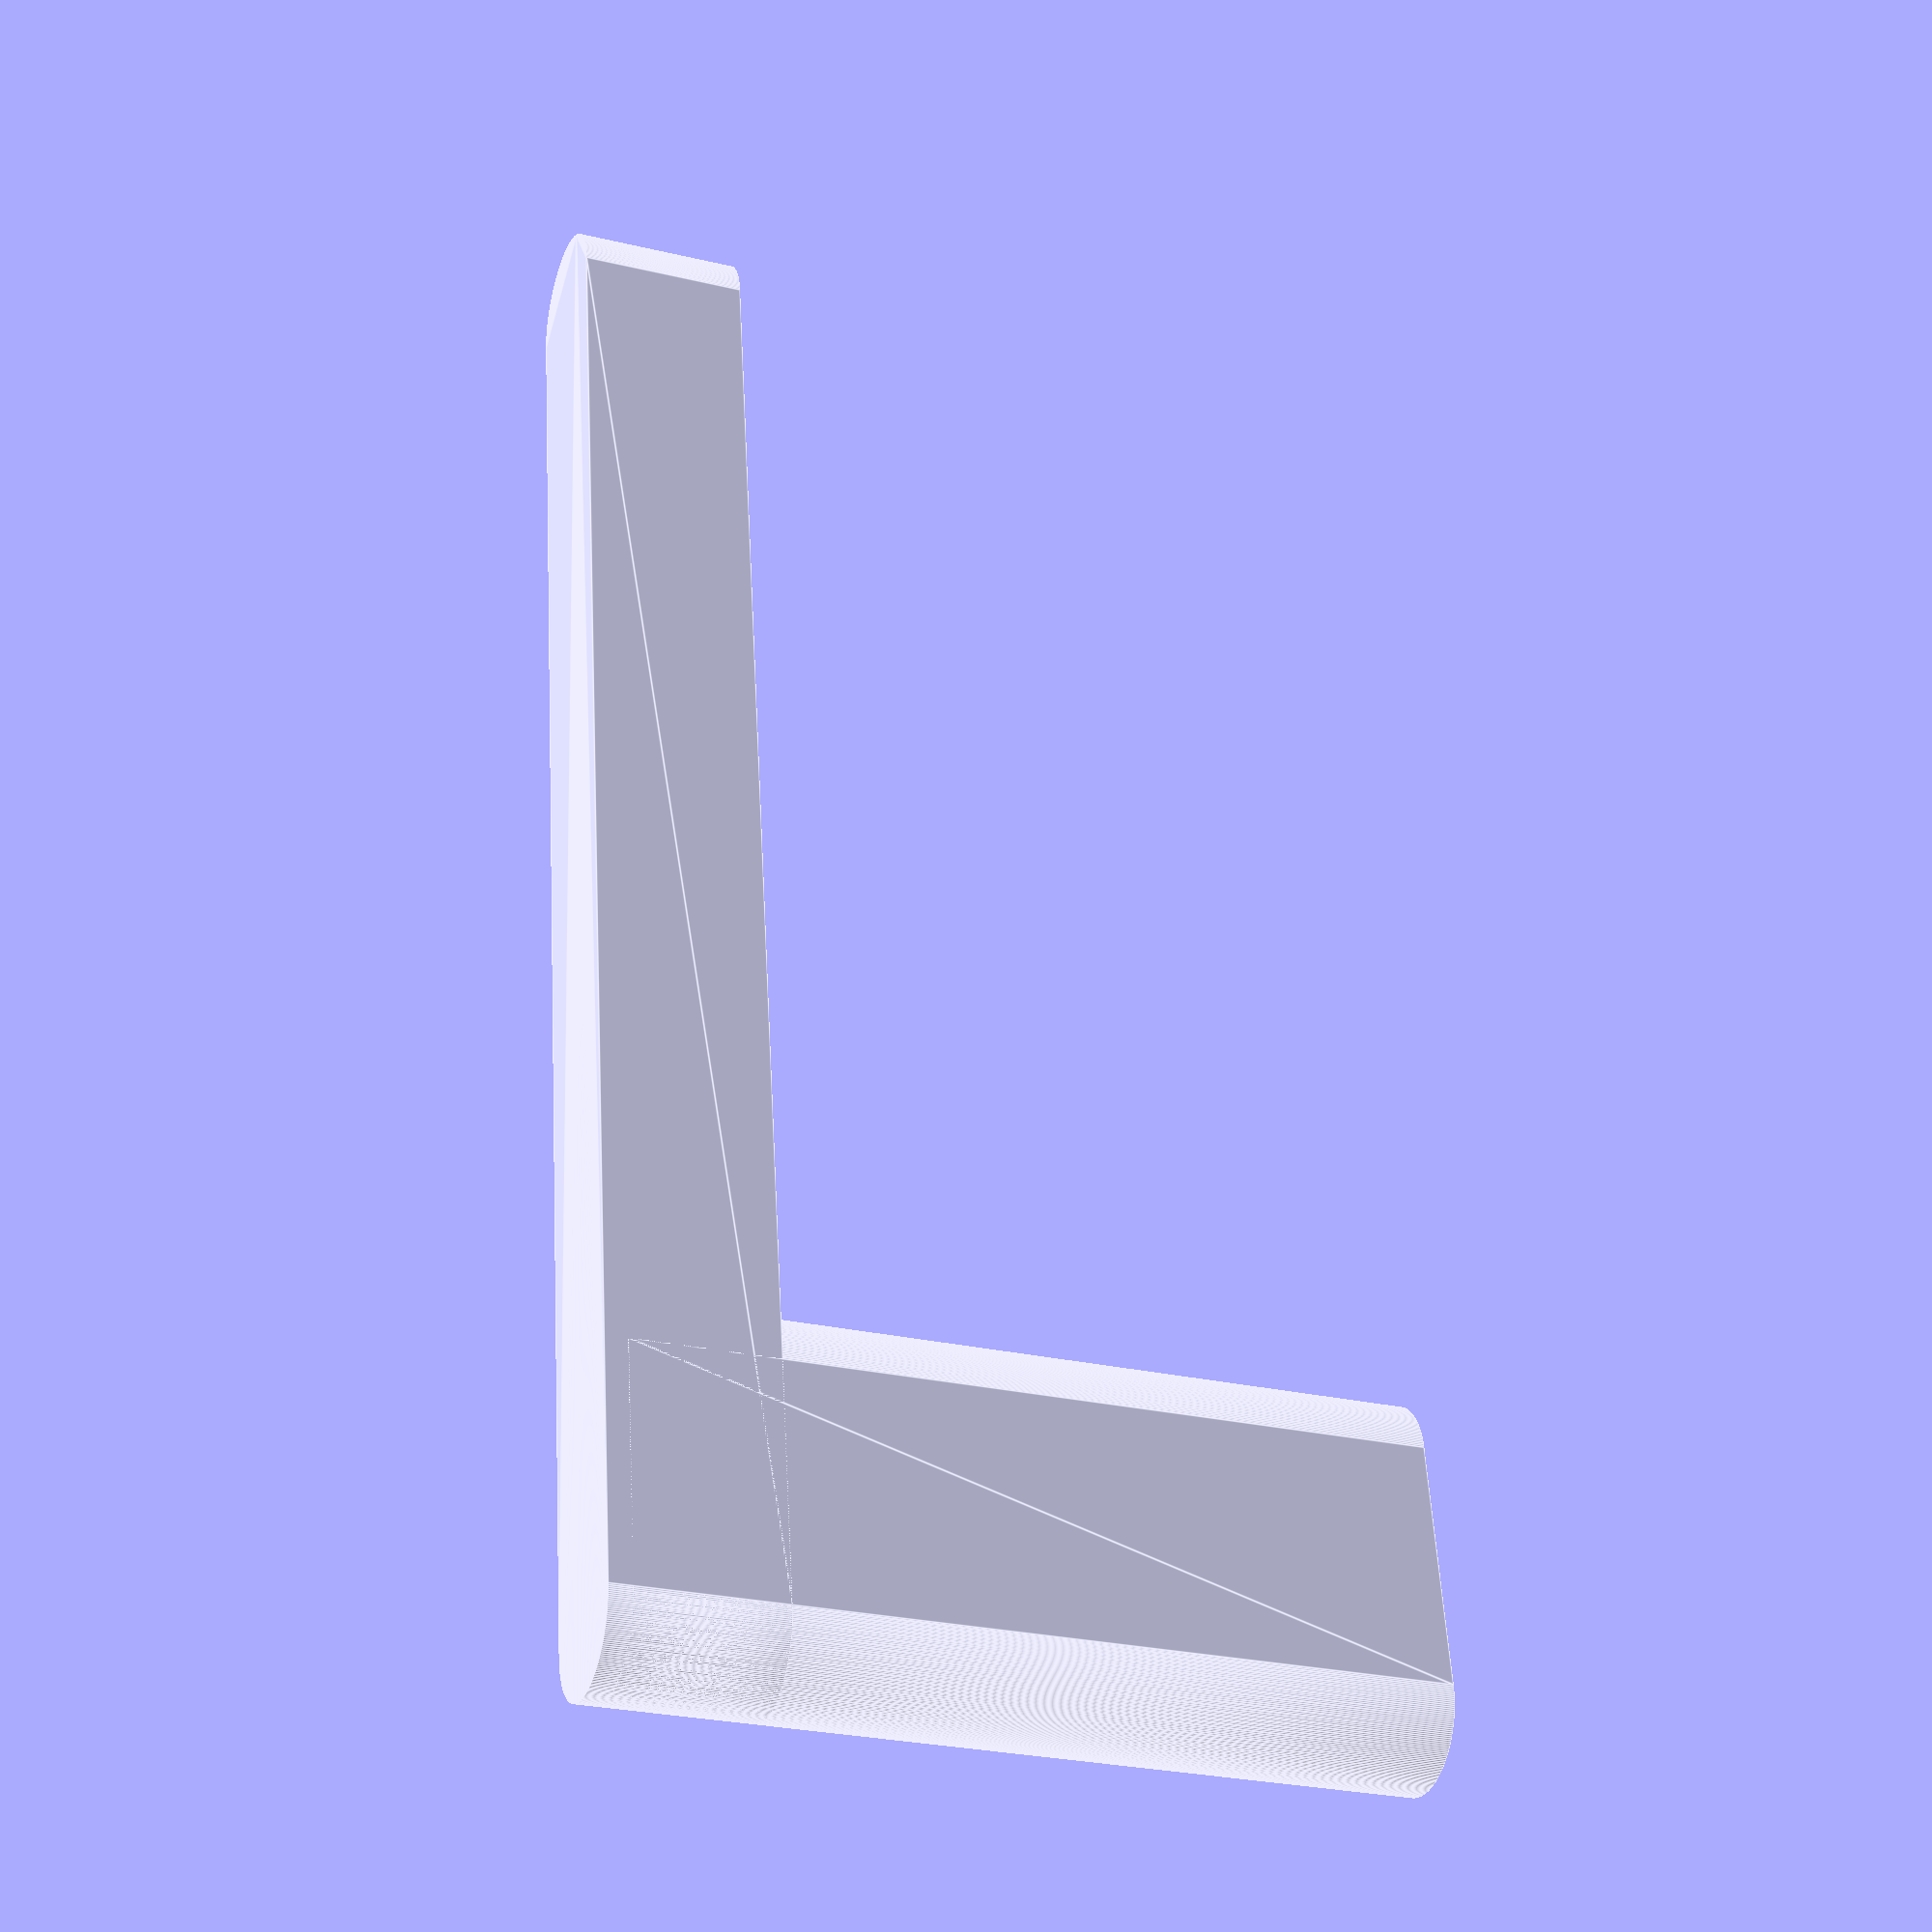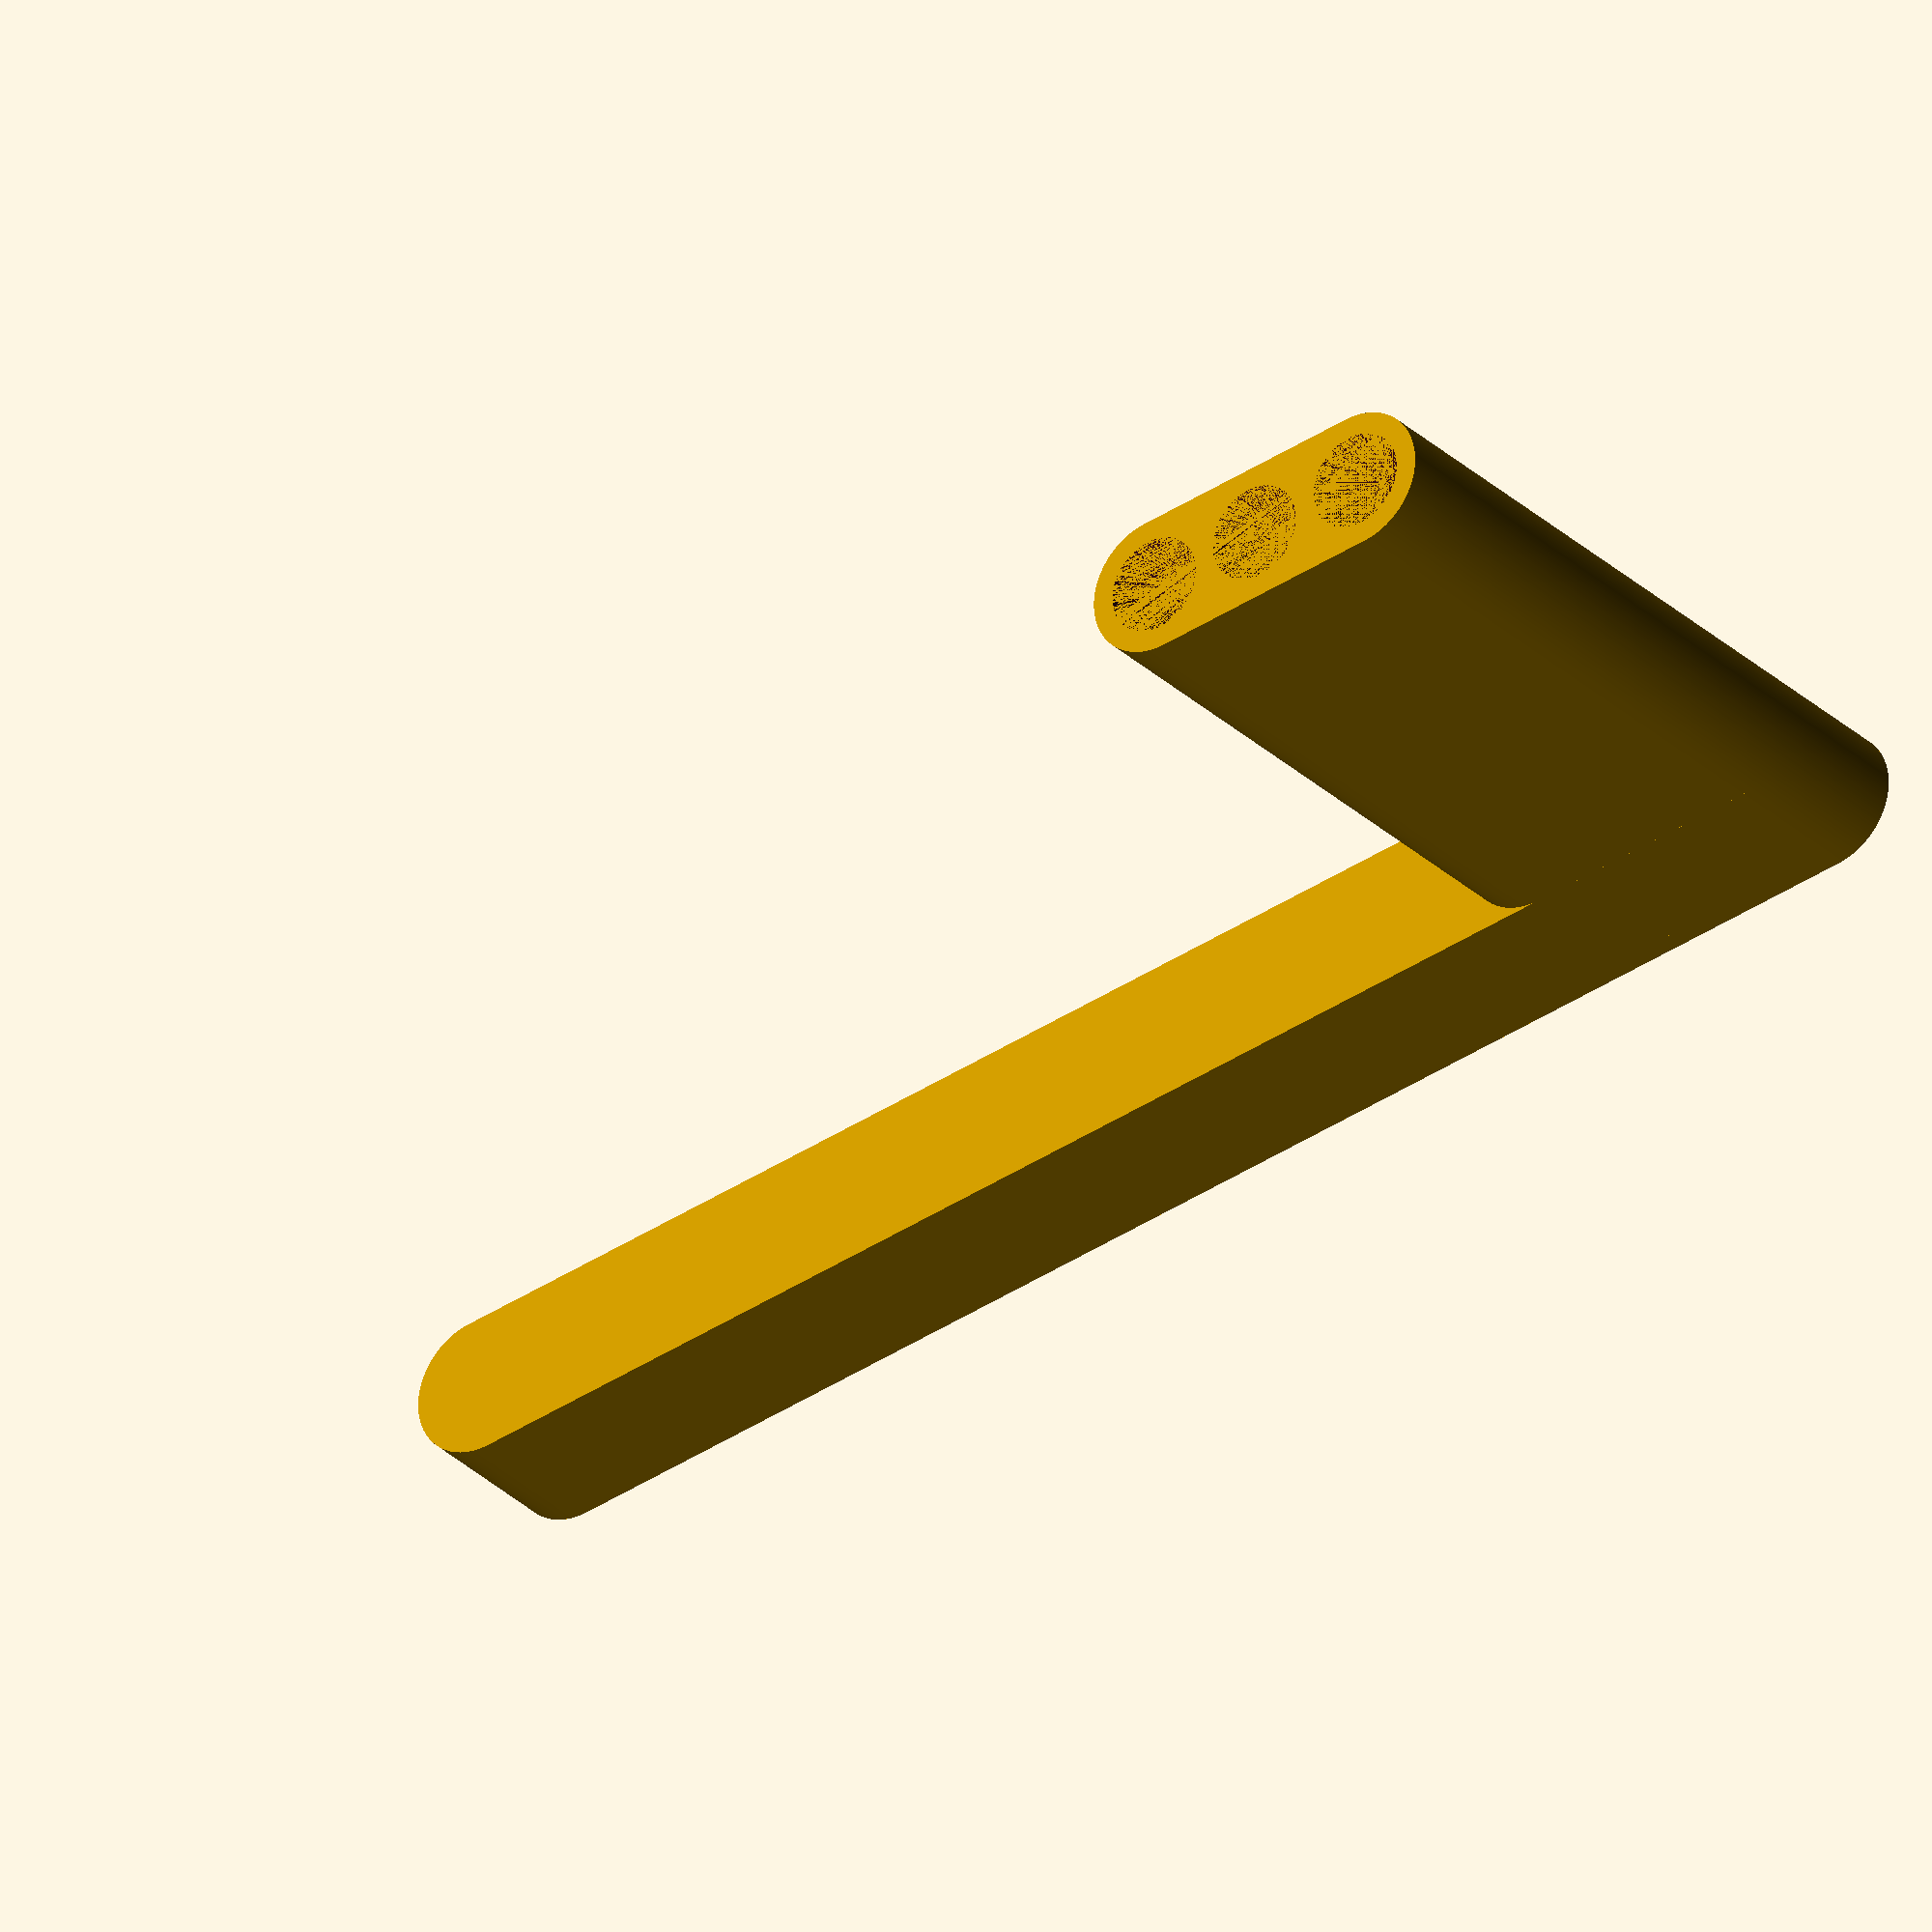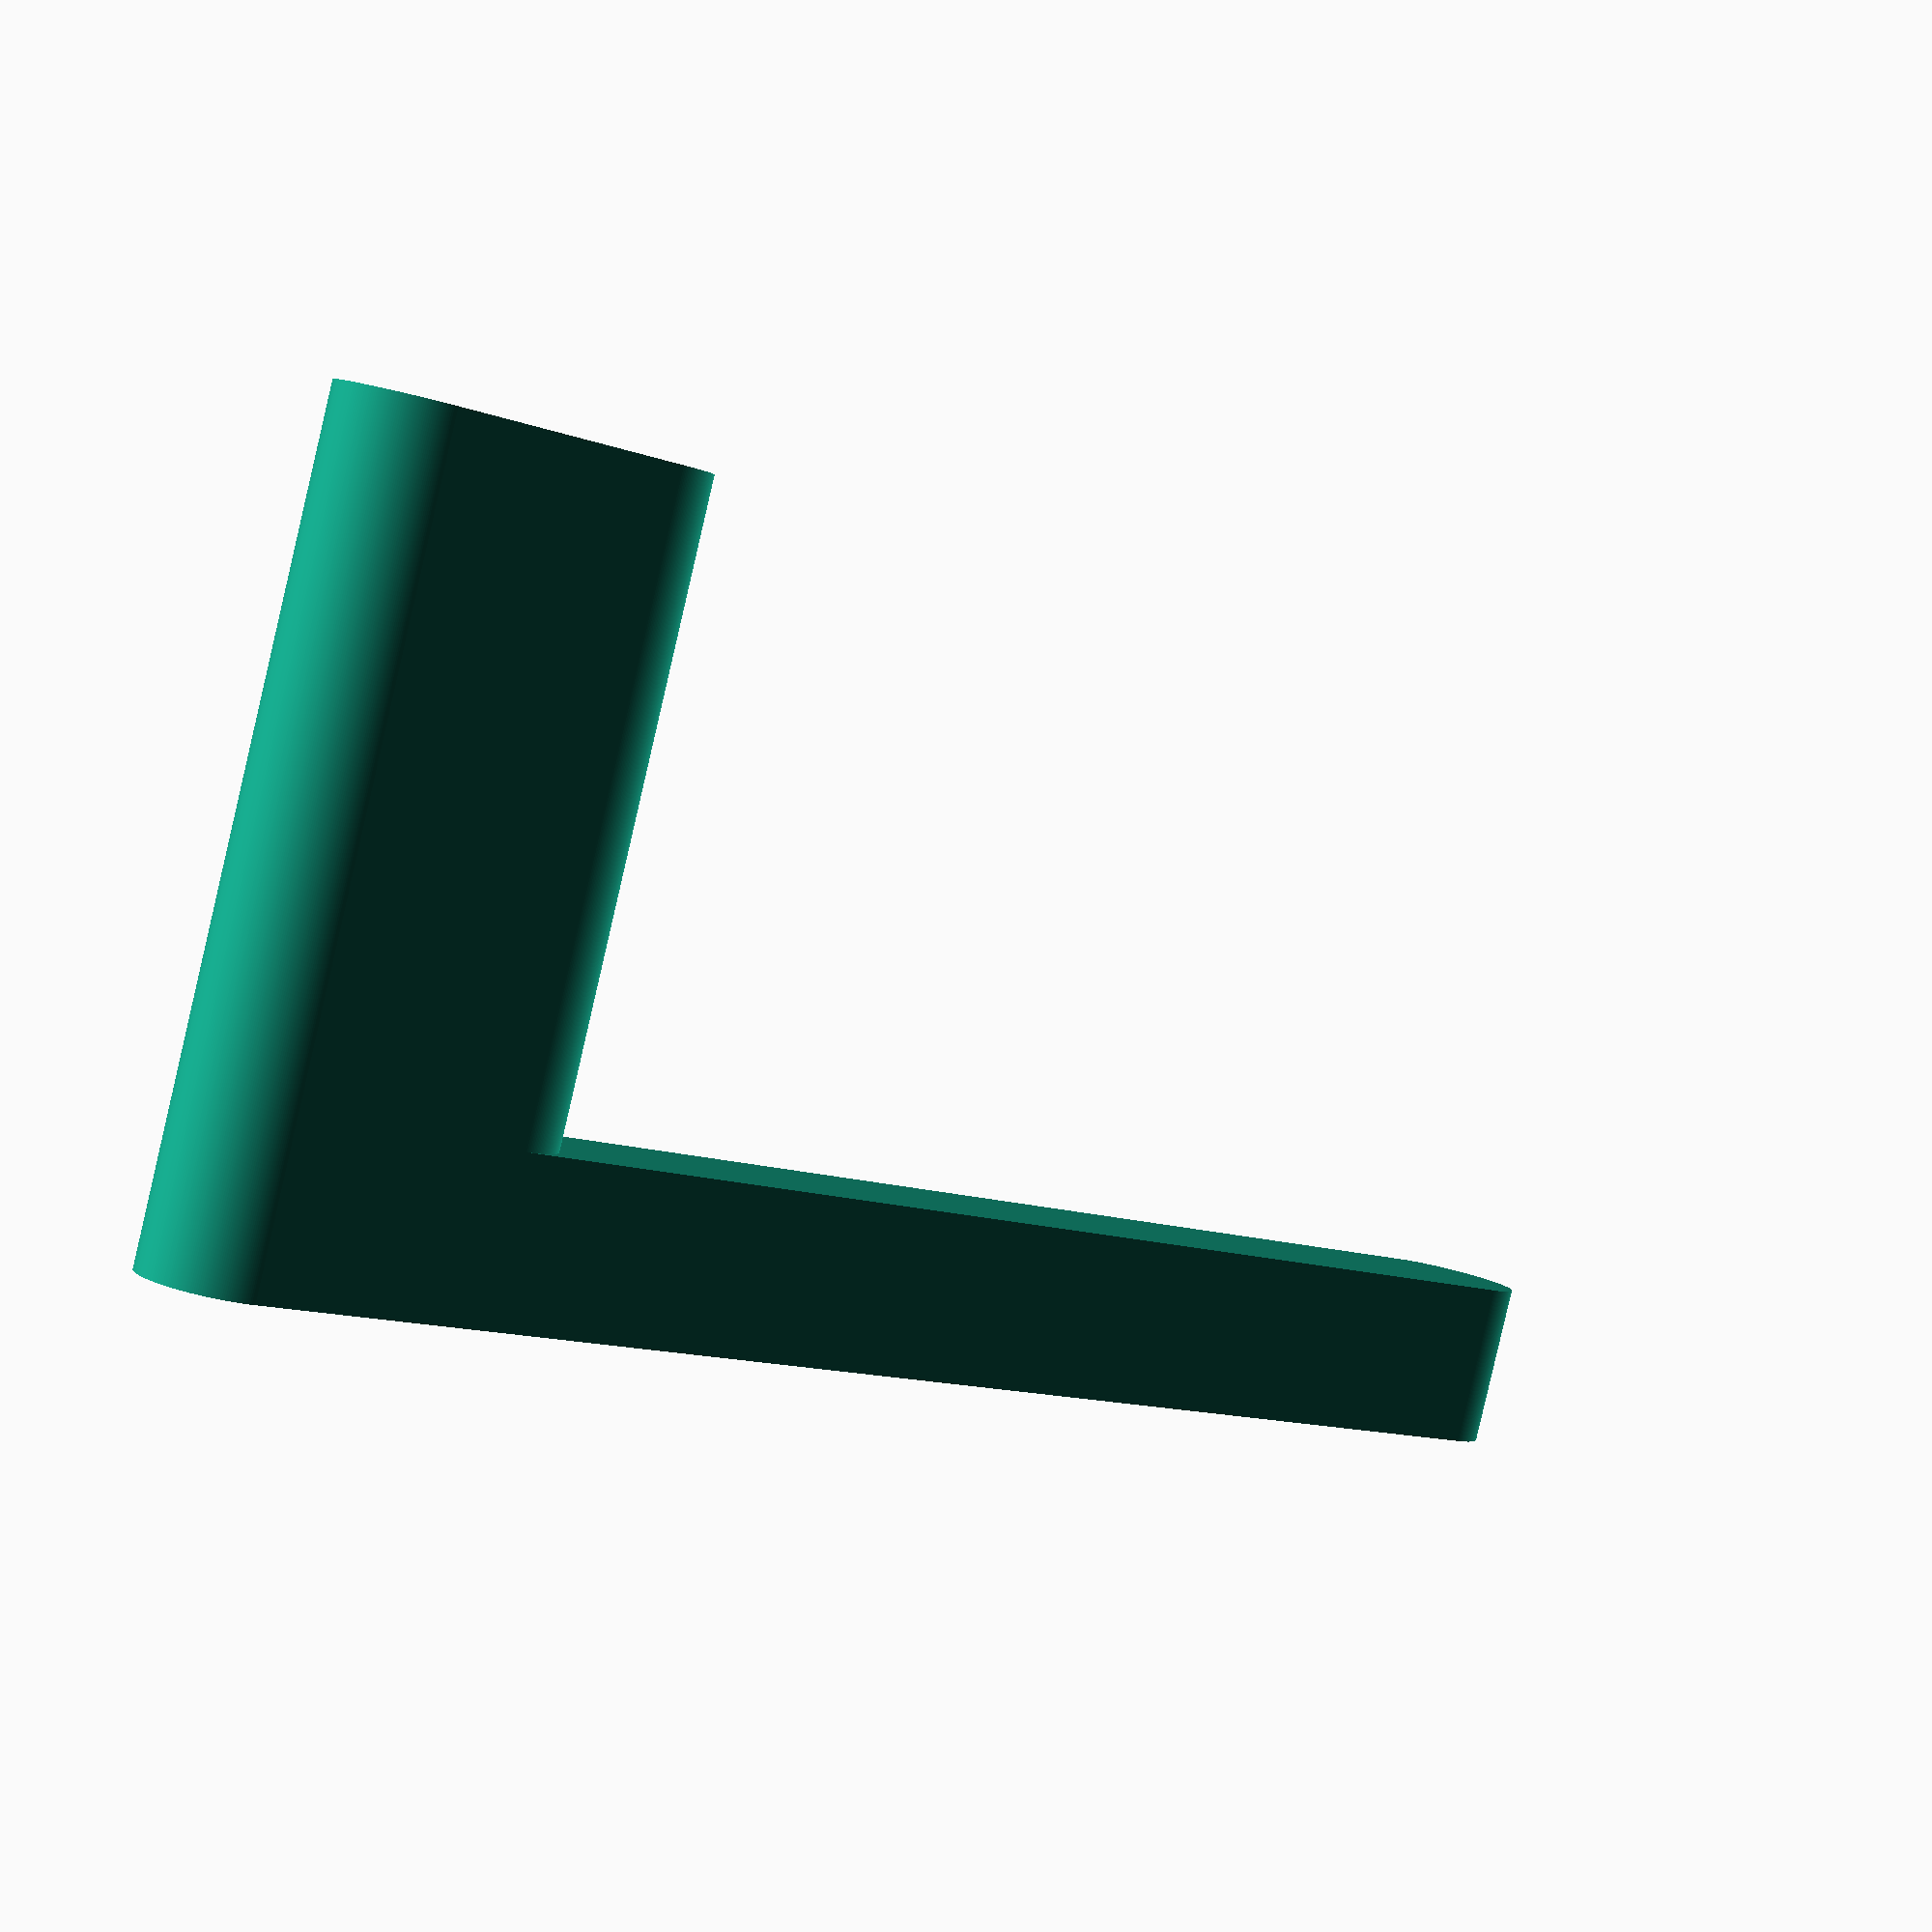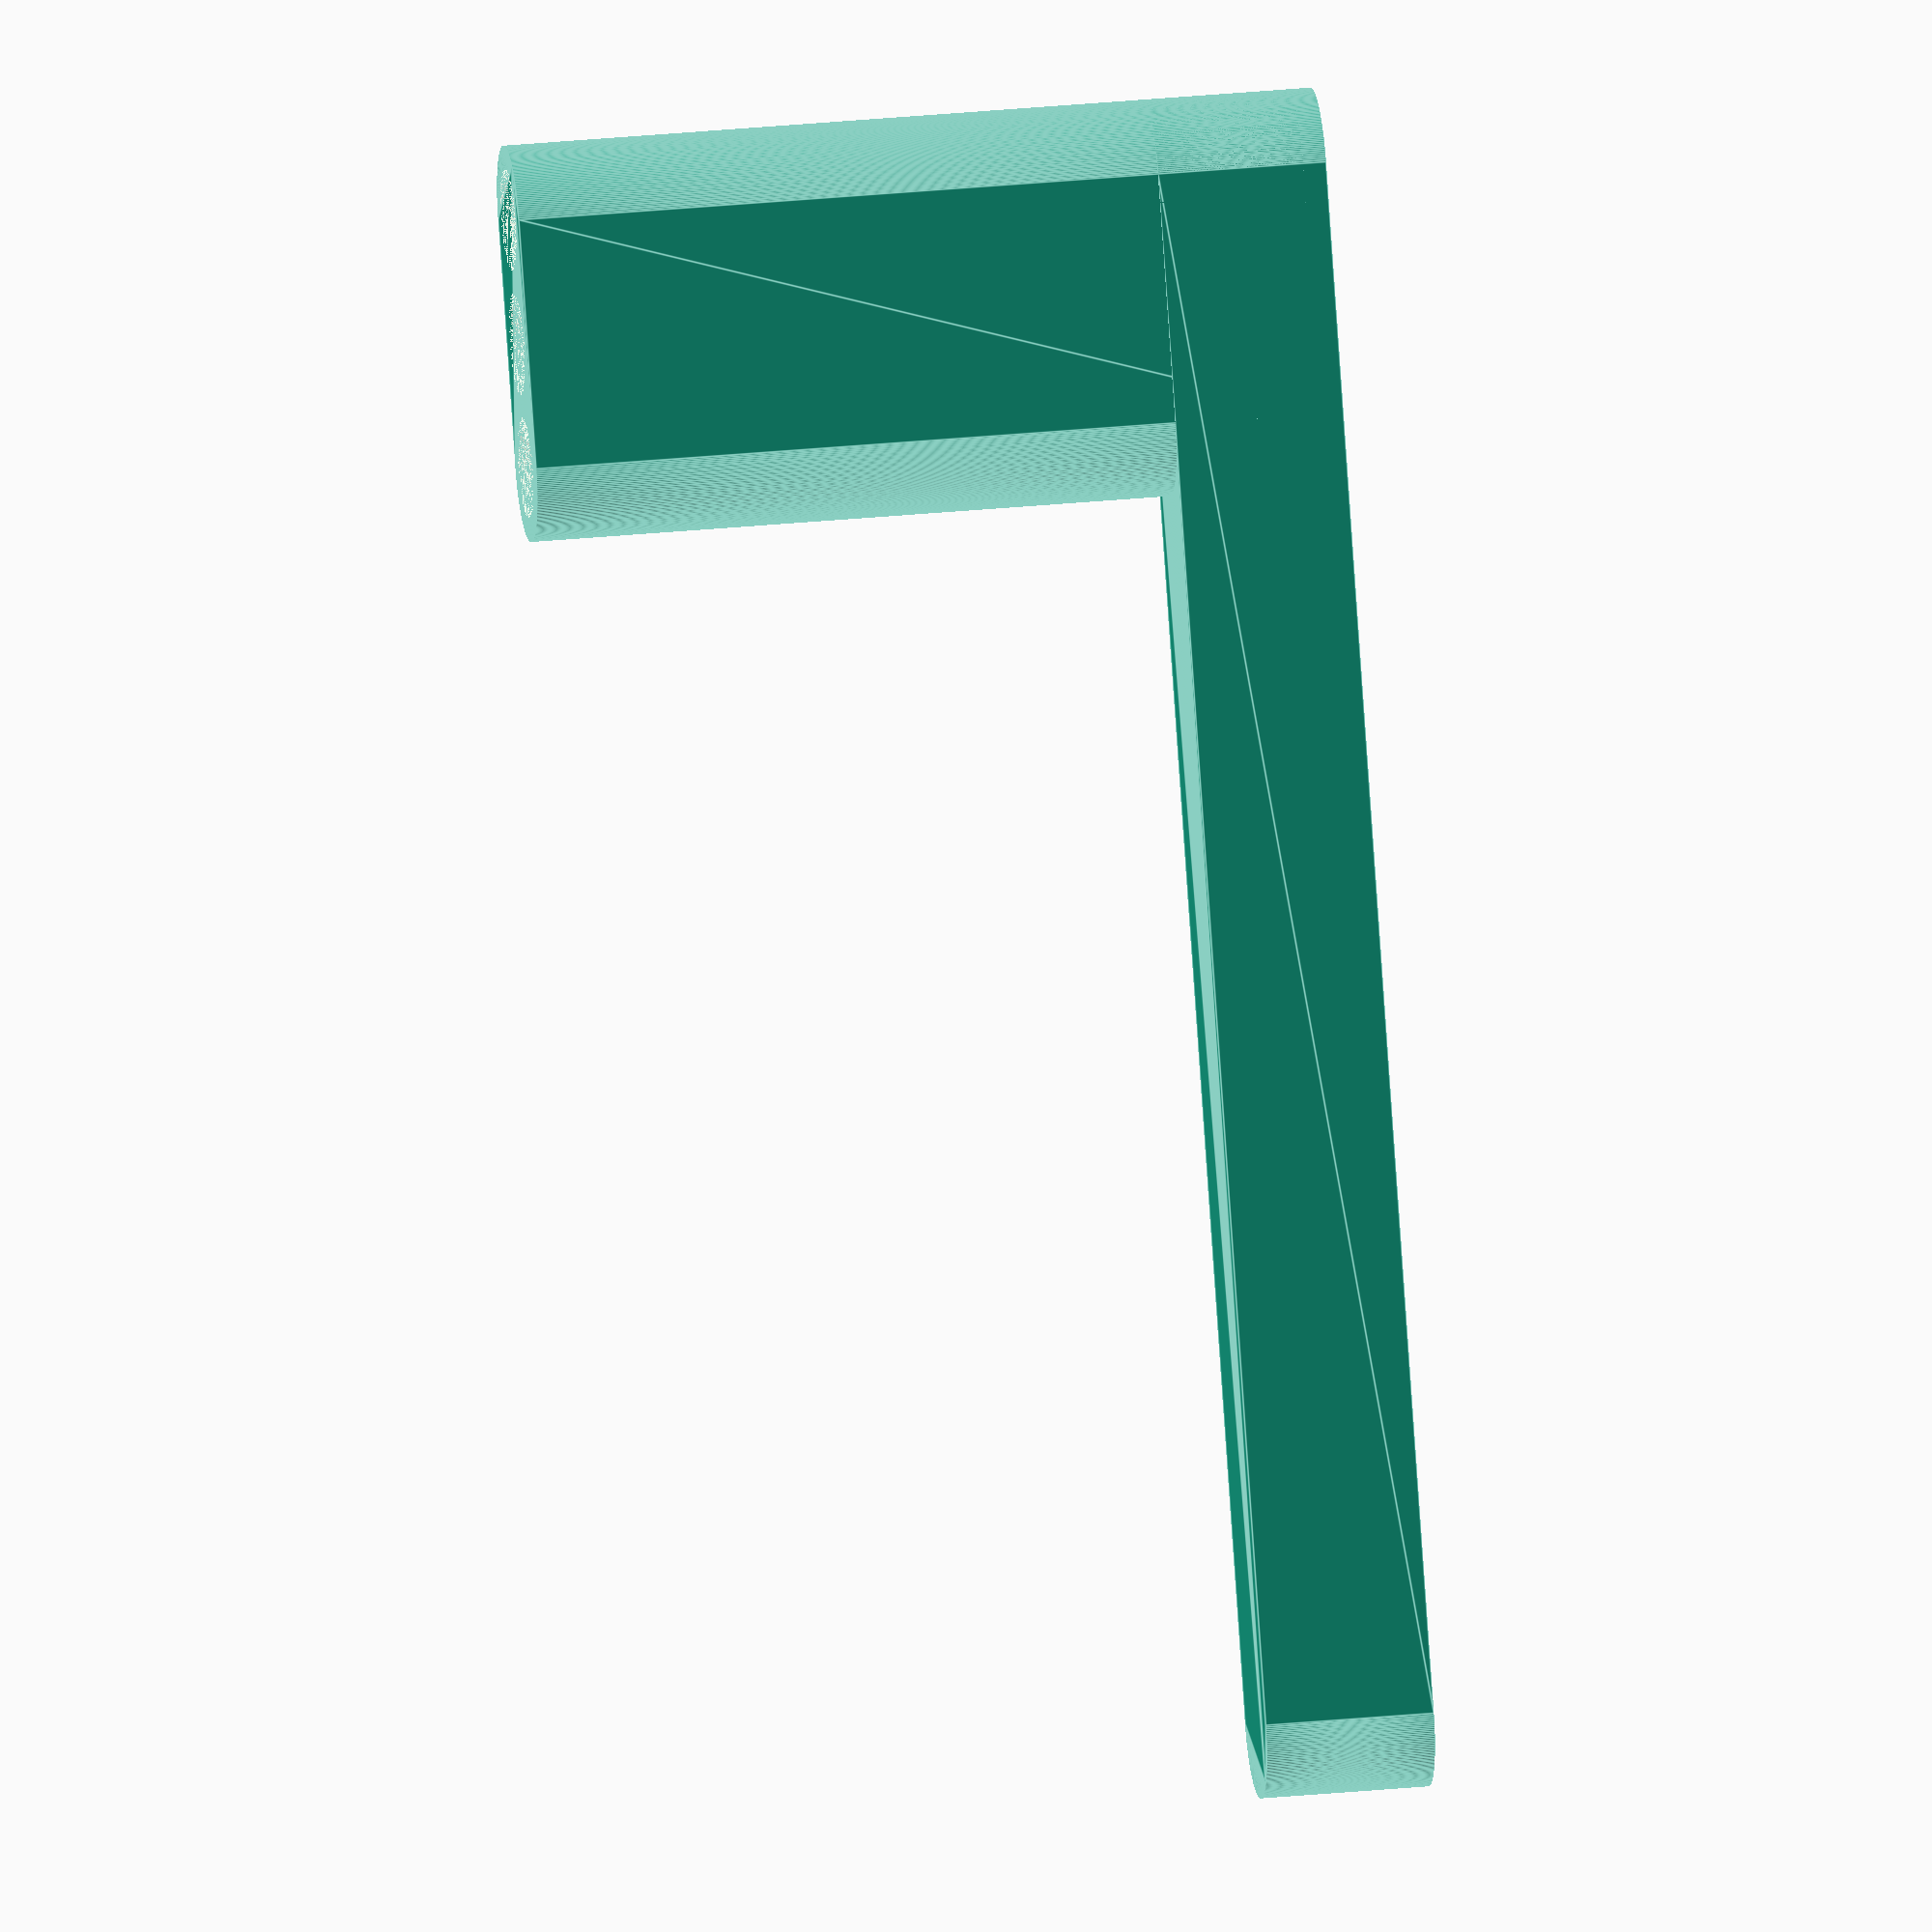
<openscad>
// ----------- Inputs -----------
// The number of pencils to hold
Pencils = 3; // [1:10]
// The total width of the pocket
Pocket_width_mm = 150;
// The diameter of the pencil
Pencil_diameter_mm = 9;

/* [Hidden] */
// The minimum thinkness of the wall
wall_thickness_mm = 2;
height = 70;
stabilizer_height = 15;
pencil_nib_height = 20;

// Calculated Parameters
// Calculate the outer radius required for pocket holders rounded corners
o_radius = Pencil_diameter_mm/2 + wall_thickness_mm;
// Make the holes for the pencils
spacing = Pencil_diameter_mm + wall_thickness_mm;

$fn = 256;

// Test the input parameters
assert(Pencils * Pencil_diameter_mm + (2*wall_thickness_mm) <= Pocket_width_mm, "Pocket width not high enought for number of Pencils");
assert(height > pencil_nib_height, "Not tall enough to fit a pencil");


// ------- Models ----------
union(){
    difference(){
        holding_tubes();
        holes();
    };
    stabilizer();
};

// Create the stabilizer arm
module stabilizer() {
    hull(){
        cylinder(stabilizer_height, o_radius, o_radius);

        translate([0, Pocket_width_mm - 2*o_radius, 0]){
            cylinder(stabilizer_height, o_radius, o_radius);
        };
    };
};
 
// The pencil holding tubes
module holding_tubes () {
    hull(){
        for ( p = [0:Pencils-1]){        
            translate([0, p*spacing, wall_thickness_mm]){
                cylinder(height, o_radius, o_radius);
            };
        };
    };
};
    
 // The holes for the pencils
module holes () {
    for ( p = [0:Pencils-1]){    
        translate([0, p*spacing, wall_thickness_mm]){
            hull(){
                // The nib protecting hole
                translate([0,0,20]){
                    cylinder(height - 20, Pencil_diameter_mm/2, Pencil_diameter_mm/2);
                }     
                // The main hole for the pencil
                cylinder(pencil_nib_height*1.2, 0, Pencil_diameter_mm/2);
            };
        };
    };
};

</openscad>
<views>
elev=25.9 azim=9.0 roll=249.0 proj=p view=edges
elev=209.0 azim=80.8 roll=144.6 proj=o view=solid
elev=86.9 azim=50.6 roll=346.9 proj=p view=solid
elev=333.0 azim=153.7 roll=81.0 proj=o view=edges
</views>
